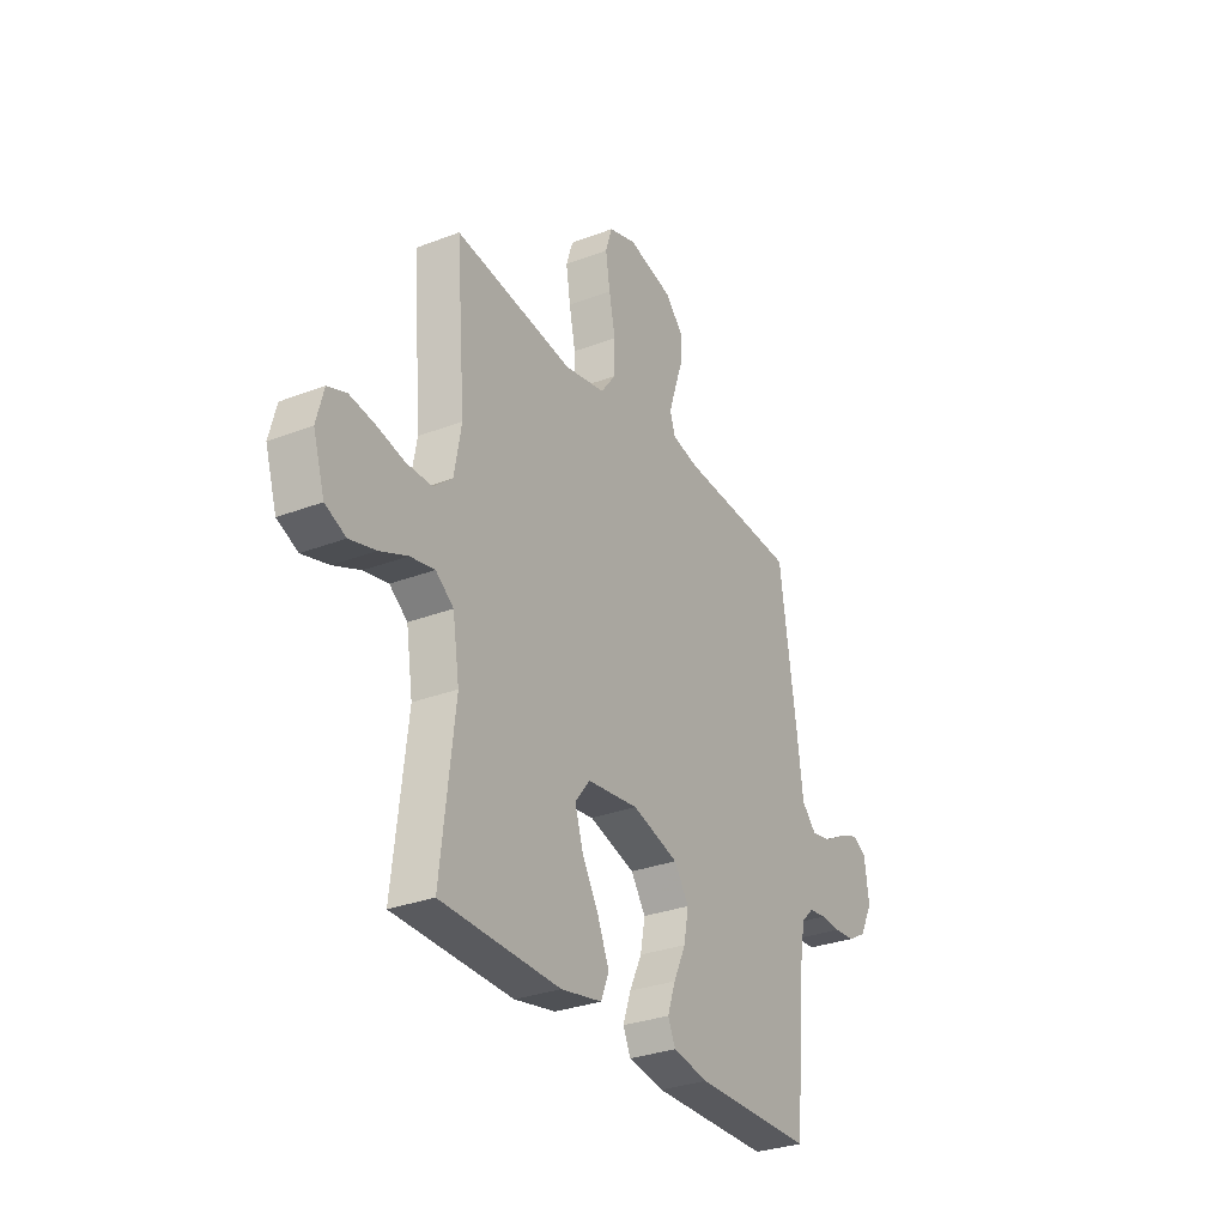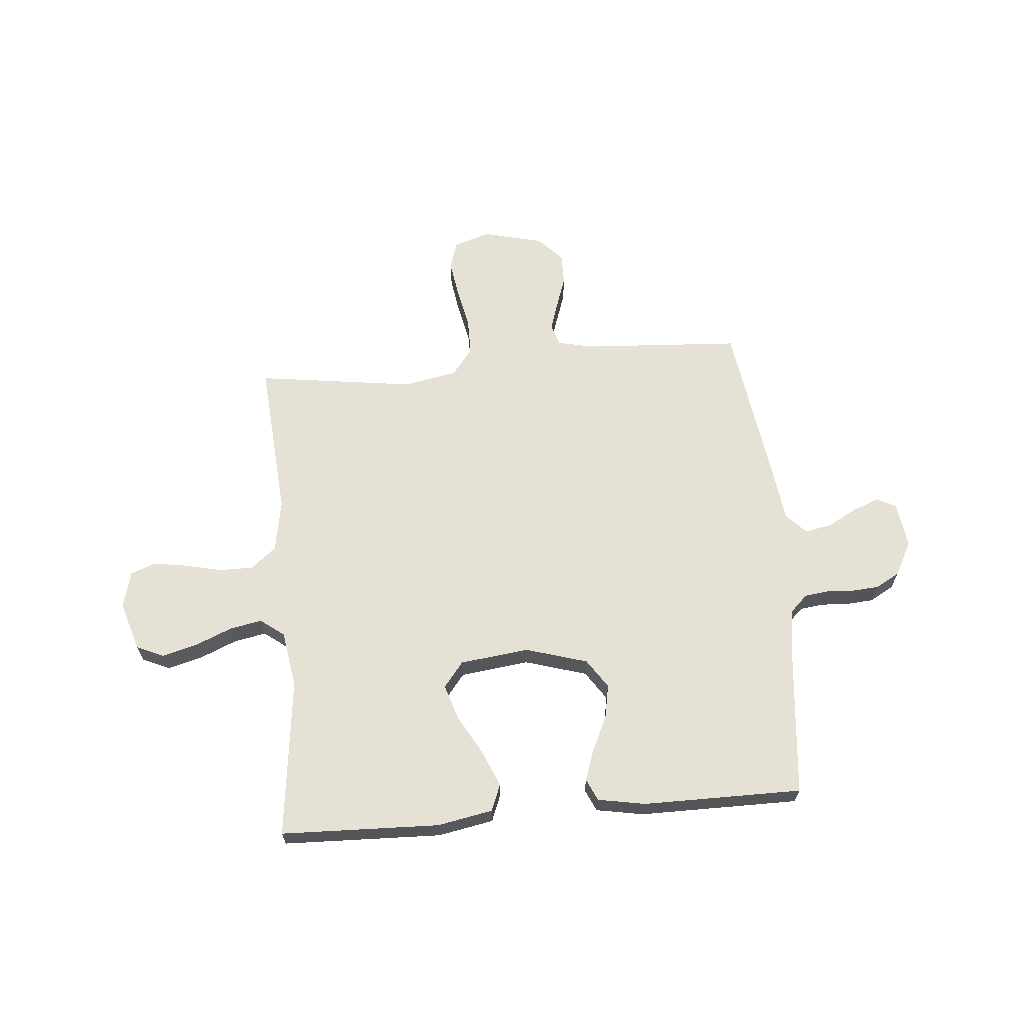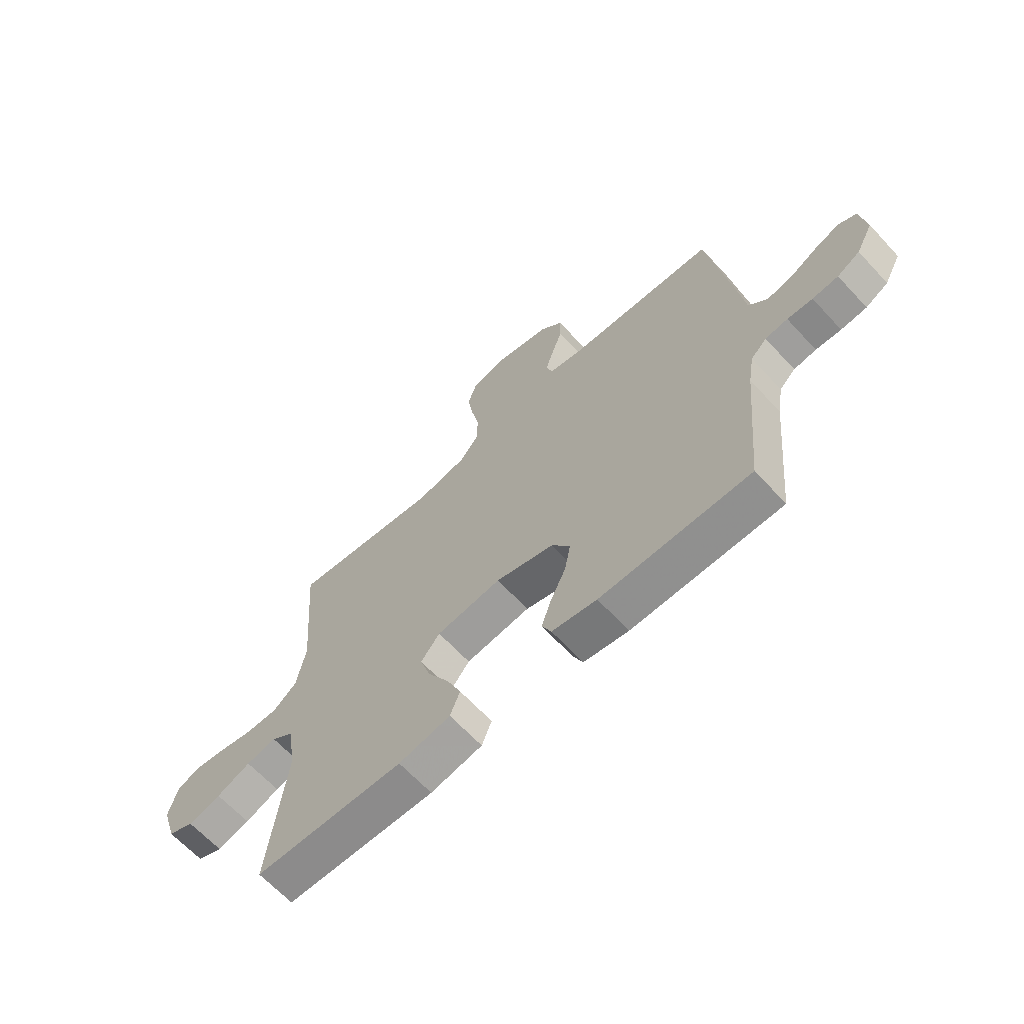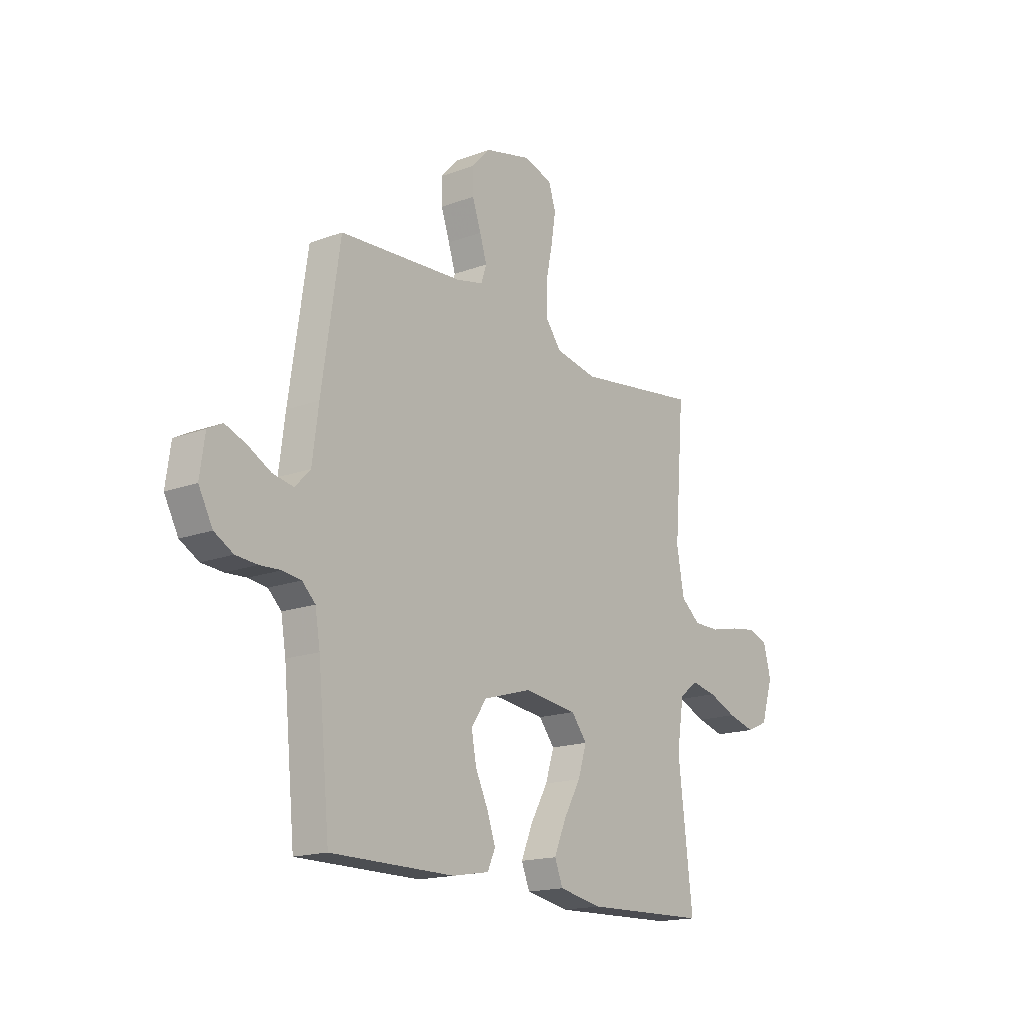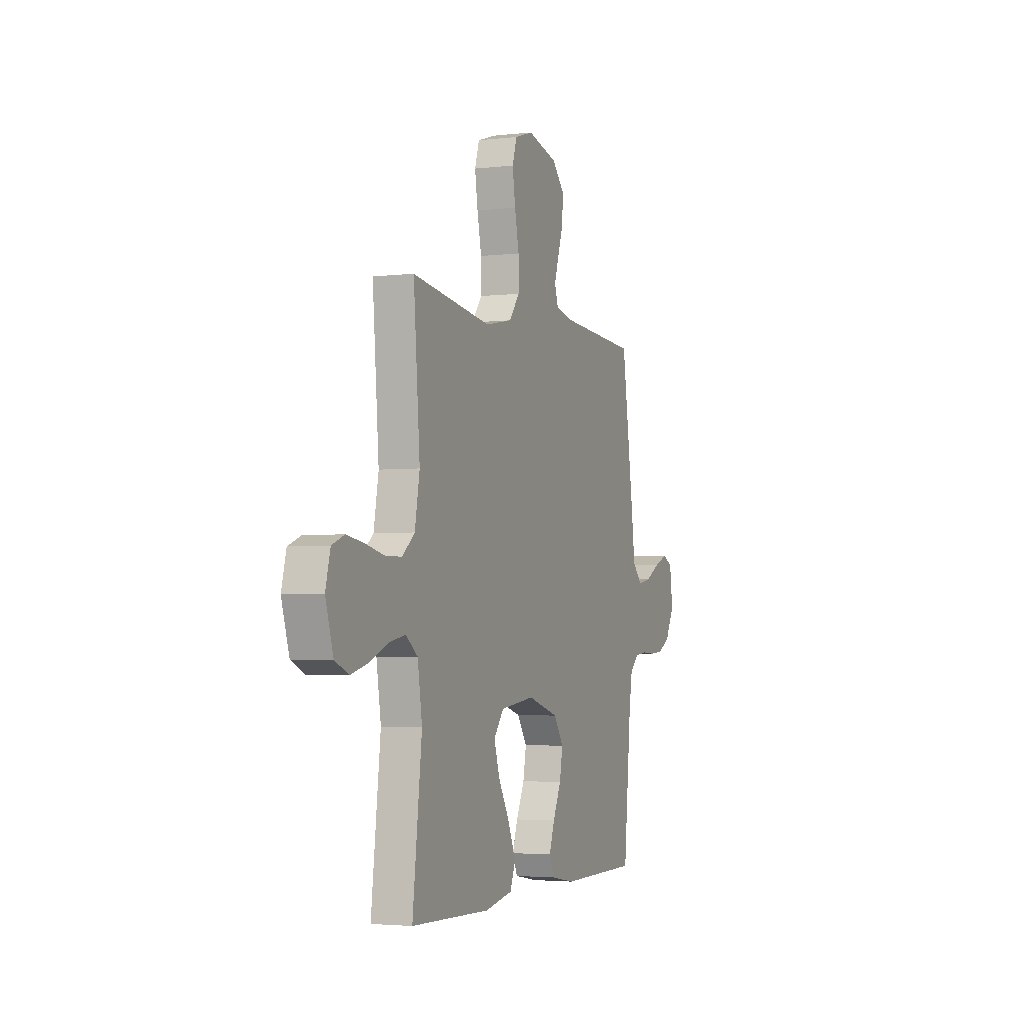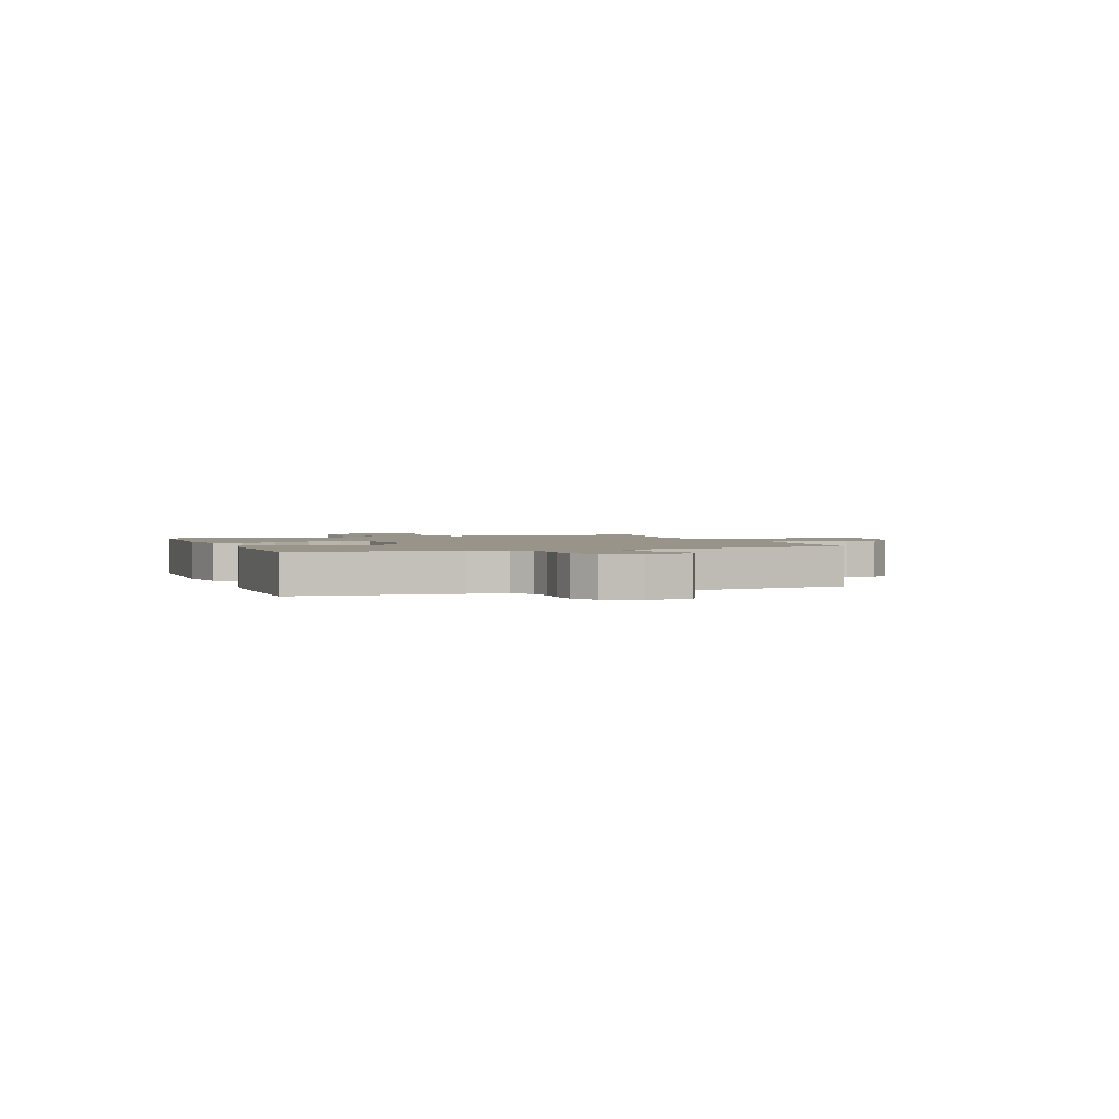
<metadata>
{"format":"obj","ext":"obj","renderer":"f3d","projection":"perspective","resolution":1024,"background":"white","views":[{"elev":-30.2,"azim":119.1,"up":"+Z"},{"elev":64.8,"azim":175.1,"up":"+Y"},{"elev":-65.3,"azim":-137.2,"up":"+Z"},{"elev":-16.9,"azim":-53.0,"up":"+Z"},{"elev":-3.1,"azim":111.7,"up":"+Z"},{"elev":1.9,"azim":-110.2,"up":"+Y"}]}
</metadata>
<code>
v -0.5 0.07 0.5
v -0.2 0.07 0.518
v -0.133 0.07 0.533
v -0.12 0.07 0.573
v -0.137 0.07 0.627
v -0.158 0.07 0.688
v -0.159 0.07 0.747
v -0.114 0.07 0.795
v 0 0.07 0.823
v 0.069 0.07 0.801
v 0.086 0.07 0.748
v 0.075 0.07 0.677
v 0.059 0.07 0.6
v 0.059 0.07 0.53
v 0.098 0.07 0.479
v 0.2 0.07 0.459
v 0.5 0.07 0.5
v 0.476 0.07 0.2
v 0.494 0.07 0.1
v 0.541 0.07 0.061
v 0.605 0.07 0.061
v 0.675 0.07 0.077
v 0.739 0.07 0.087
v 0.786 0.07 0.069
v 0.804 0.07 0
v 0.775 0.07 -0.093
v 0.723 0.07 -0.116
v 0.657 0.07 -0.098
v 0.588 0.07 -0.069
v 0.527 0.07 -0.057
v 0.482 0.07 -0.091
v 0.465 0.07 -0.2
v 0.5 0.07 -0.5
v 0.2 0.07 -0.509
v 0.096 0.07 -0.489
v 0.076 0.07 -0.439
v 0.105 0.07 -0.37
v 0.147 0.07 -0.296
v 0.168 0.07 -0.229
v 0.13 0.07 -0.181
v 0 0.07 -0.165
v -0.117 0.07 -0.2
v -0.154 0.07 -0.255
v -0.142 0.07 -0.319
v -0.111 0.07 -0.385
v -0.091 0.07 -0.443
v -0.11 0.07 -0.485
v -0.2 0.07 -0.501
v -0.5 0.07 -0.5
v -0.529 0.07 -0.2
v -0.541 0.07 -0.128
v -0.573 0.07 -0.097
v -0.618 0.07 -0.091
v -0.669 0.07 -0.094
v -0.721 0.07 -0.09
v -0.767 0.07 -0.064
v -0.801 0.07 0
v -0.789 0.07 0.086
v -0.753 0.07 0.105
v -0.702 0.07 0.085
v -0.647 0.07 0.055
v -0.596 0.07 0.045
v -0.559 0.07 0.084
v -0.544 0.07 0.2
v -0.5 0 0.5
v -0.2 0 0.518
v -0.133 0 0.533
v -0.12 0 0.573
v -0.137 0 0.627
v -0.158 0 0.688
v -0.159 0 0.747
v -0.114 0 0.795
v 0 0 0.823
v 0.069 0 0.801
v 0.086 0 0.748
v 0.075 0 0.677
v 0.059 0 0.6
v 0.059 0 0.53
v 0.098 0 0.479
v 0.2 0 0.459
v 0.5 0 0.5
v 0.476 0 0.2
v 0.494 0 0.1
v 0.541 0 0.061
v 0.605 0 0.061
v 0.675 0 0.077
v 0.739 0 0.087
v 0.786 0 0.069
v 0.804 0 0
v 0.775 0 -0.093
v 0.723 0 -0.116
v 0.657 0 -0.098
v 0.588 0 -0.069
v 0.527 0 -0.057
v 0.482 0 -0.091
v 0.465 0 -0.2
v 0.5 0 -0.5
v 0.2 0 -0.509
v 0.096 0 -0.489
v 0.076 0 -0.439
v 0.105 0 -0.37
v 0.147 0 -0.296
v 0.168 0 -0.229
v 0.13 0 -0.181
v 0 0 -0.165
v -0.117 0 -0.2
v -0.154 0 -0.255
v -0.142 0 -0.319
v -0.111 0 -0.385
v -0.091 0 -0.443
v -0.11 0 -0.485
v -0.2 0 -0.501
v -0.5 0 -0.5
v -0.529 0 -0.2
v -0.541 0 -0.128
v -0.573 0 -0.097
v -0.618 0 -0.091
v -0.669 0 -0.094
v -0.721 0 -0.09
v -0.767 0 -0.064
v -0.801 0 0
v -0.789 0 0.086
v -0.753 0 0.105
v -0.702 0 0.085
v -0.647 0 0.055
v -0.596 0 0.045
v -0.559 0 0.084
v -0.544 0 0.2
f 63 64 1 2
f 58 59 60 61
f 56 57 58 61
f 56 61 62
f 53 54 55 56
f 52 53 56 62
f 51 52 62 63
f 47 48 49 50
f 44 45 46 47
f 44 47 50 51
f 35 36 37 38
f 35 38 39
f 32 33 34 35
f 31 32 35 39
f 30 31 39 40
f 26 27 28 29
f 26 29 30
f 25 26 30
f 24 25 30
f 21 22 23 24
f 21 24 30 40
f 16 17 18
f 15 16 18 19
f 10 11 12 13
f 8 9 10 13
f 8 13 14
f 5 6 7 8
f 4 5 8 14
f 3 4 14 15
f 43 44 51 63
f 42 43 63 2
f 41 42 2 3
f 20 21 40 41
f 19 20 41 3
f 3 15 19
f 66 65 128 127
f 125 124 123 122
f 125 122 121 120
f 126 125 120
f 120 119 118 117
f 126 120 117 116
f 127 126 116 115
f 114 113 112 111
f 111 110 109 108
f 115 114 111 108
f 102 101 100 99
f 103 102 99
f 99 98 97 96
f 103 99 96 95
f 104 103 95 94
f 93 92 91 90
f 94 93 90
f 94 90 89
f 94 89 88
f 88 87 86 85
f 104 94 88 85
f 82 81 80
f 83 82 80 79
f 77 76 75 74
f 77 74 73 72
f 78 77 72
f 72 71 70 69
f 78 72 69 68
f 79 78 68 67
f 127 115 108 107
f 66 127 107 106
f 67 66 106 105
f 105 104 85 84
f 67 105 84 83
f 83 79 67
f 1 65 66 2
f 2 66 67 3
f 3 67 68 4
f 4 68 69 5
f 5 69 70 6
f 6 70 71 7
f 7 71 72 8
f 8 72 73 9
f 9 73 74 10
f 10 74 75 11
f 11 75 76 12
f 12 76 77 13
f 13 77 78 14
f 14 78 79 15
f 15 79 80 16
f 16 80 81 17
f 17 81 82 18
f 18 82 83 19
f 19 83 84 20
f 20 84 85 21
f 21 85 86 22
f 22 86 87 23
f 23 87 88 24
f 24 88 89 25
f 25 89 90 26
f 26 90 91 27
f 27 91 92 28
f 28 92 93 29
f 29 93 94 30
f 30 94 95 31
f 31 95 96 32
f 32 96 97 33
f 33 97 98 34
f 34 98 99 35
f 35 99 100 36
f 36 100 101 37
f 37 101 102 38
f 38 102 103 39
f 39 103 104 40
f 40 104 105 41
f 41 105 106 42
f 42 106 107 43
f 43 107 108 44
f 44 108 109 45
f 45 109 110 46
f 46 110 111 47
f 47 111 112 48
f 48 112 113 49
f 49 113 114 50
f 50 114 115 51
f 51 115 116 52
f 52 116 117 53
f 53 117 118 54
f 54 118 119 55
f 55 119 120 56
f 56 120 121 57
f 57 121 122 58
f 58 122 123 59
f 59 123 124 60
f 60 124 125 61
f 61 125 126 62
f 62 126 127 63
f 63 127 128 64
f 64 128 65 1

</code>
